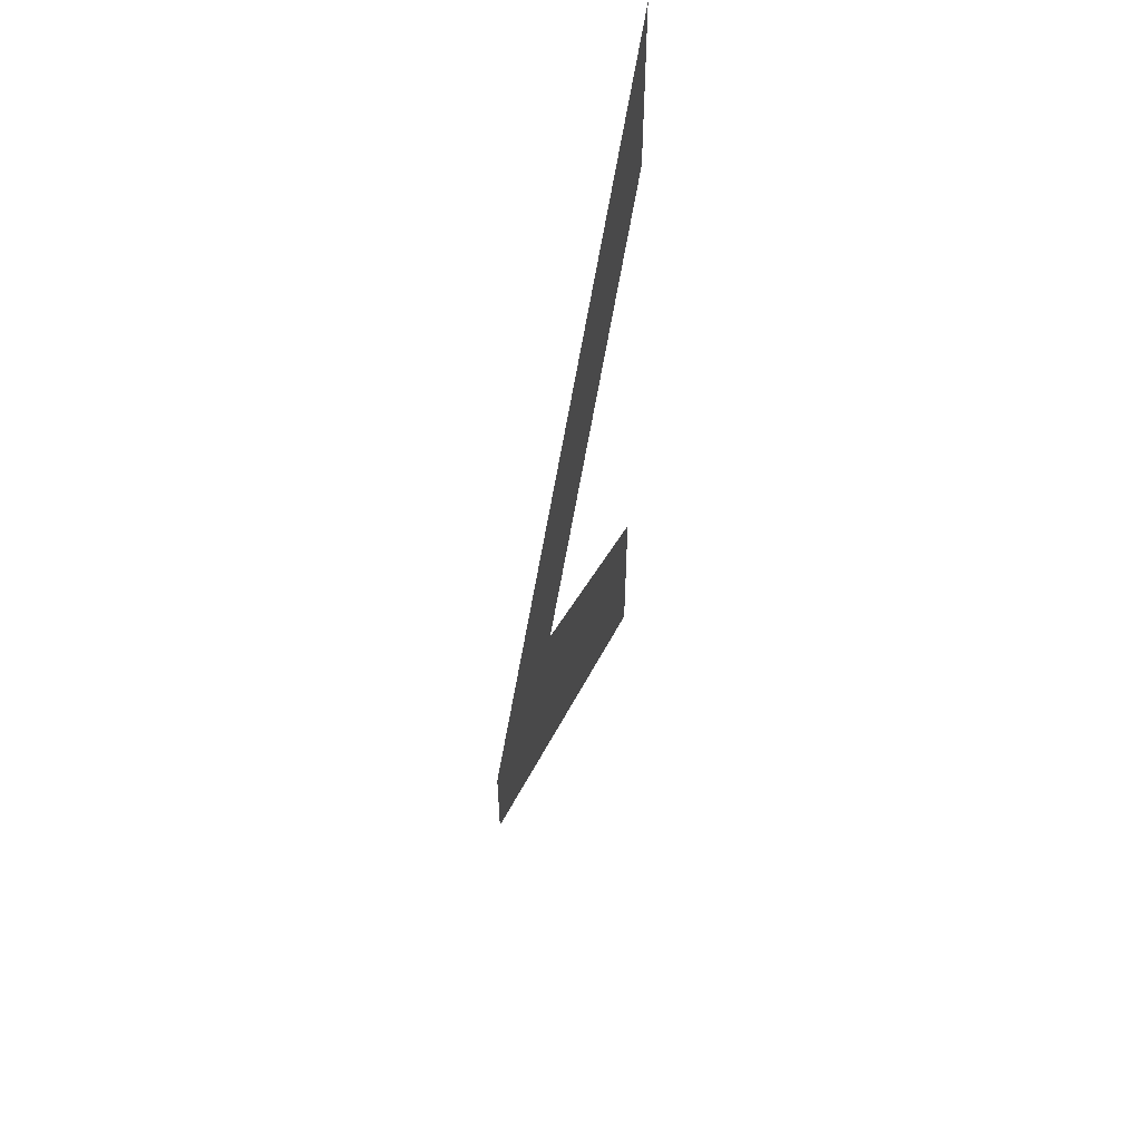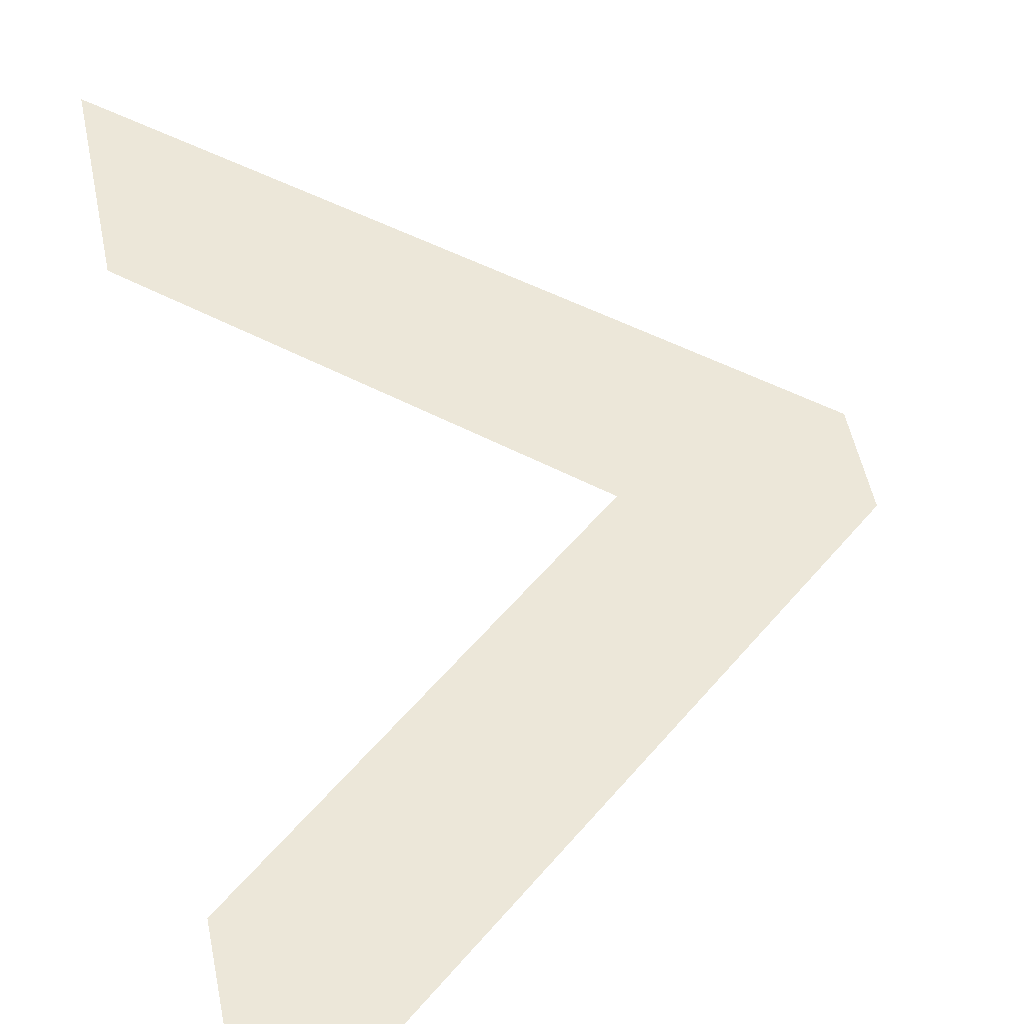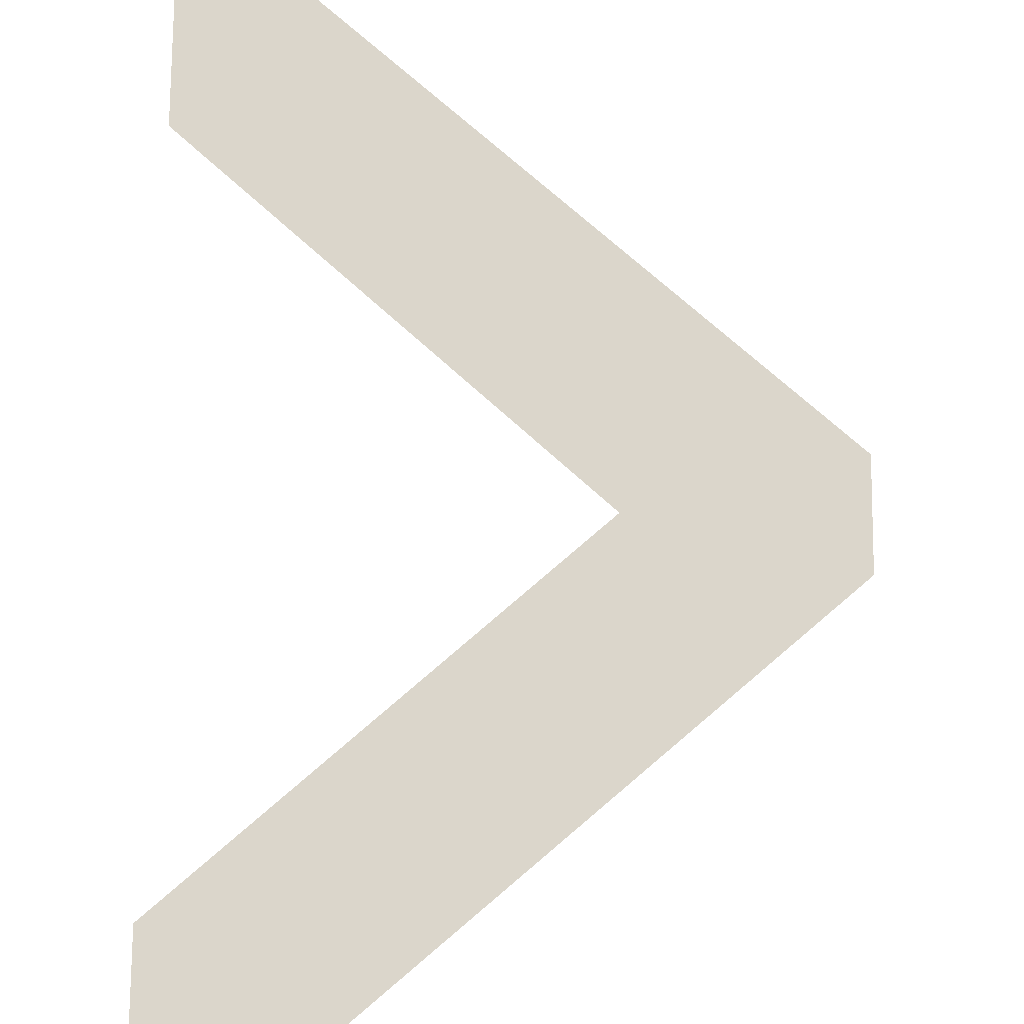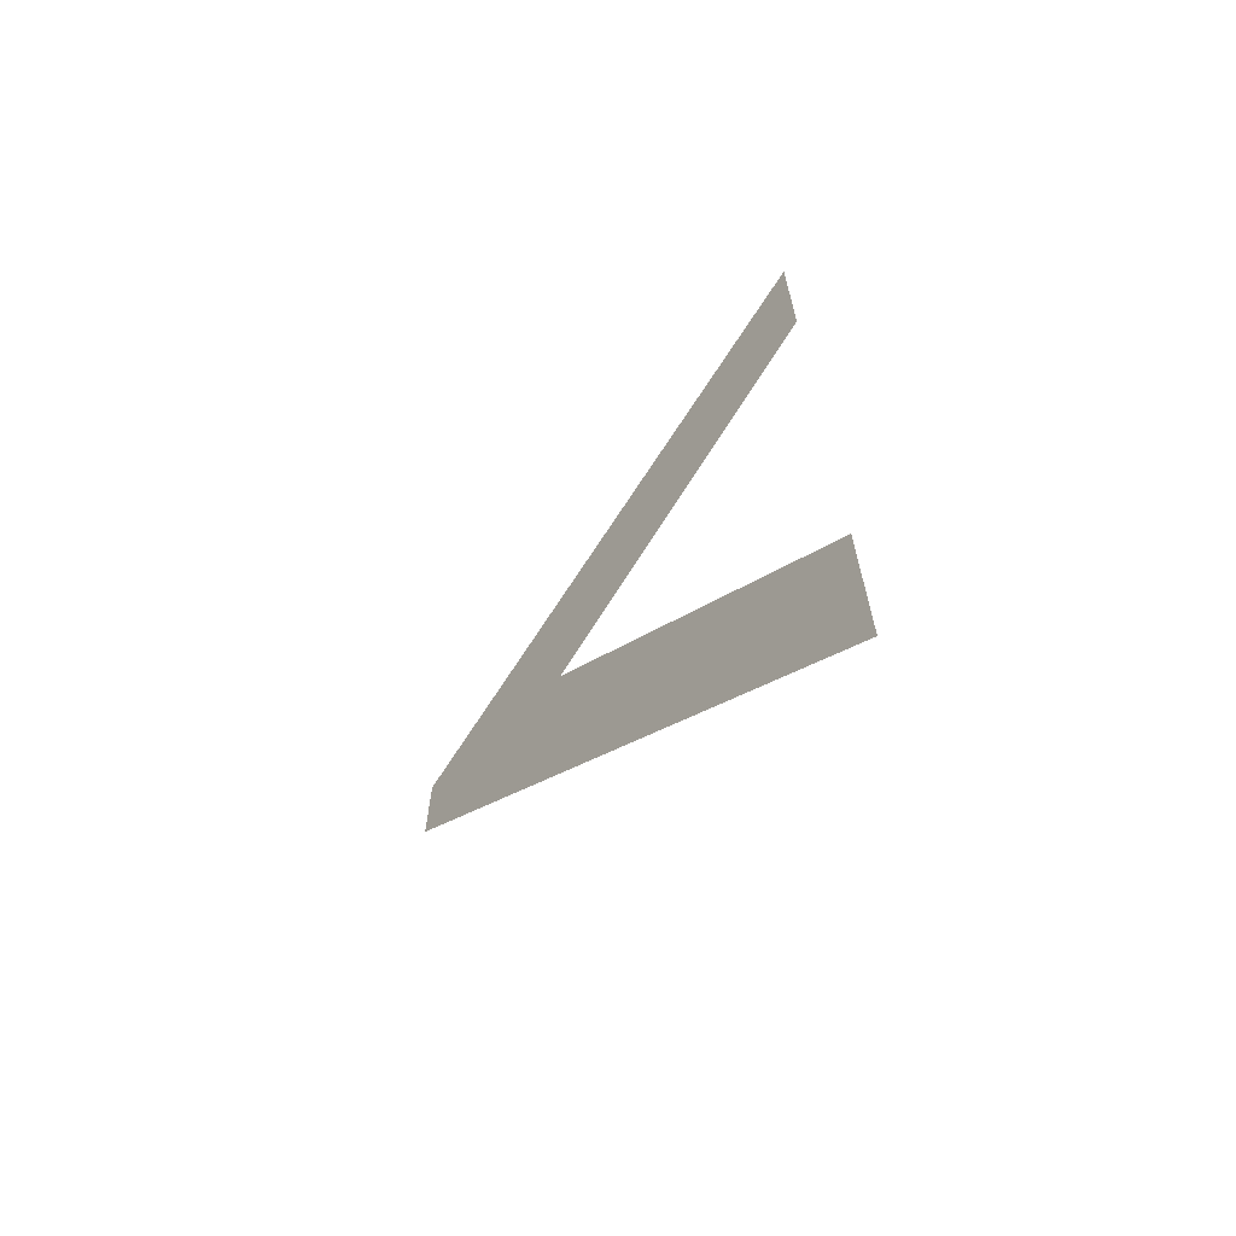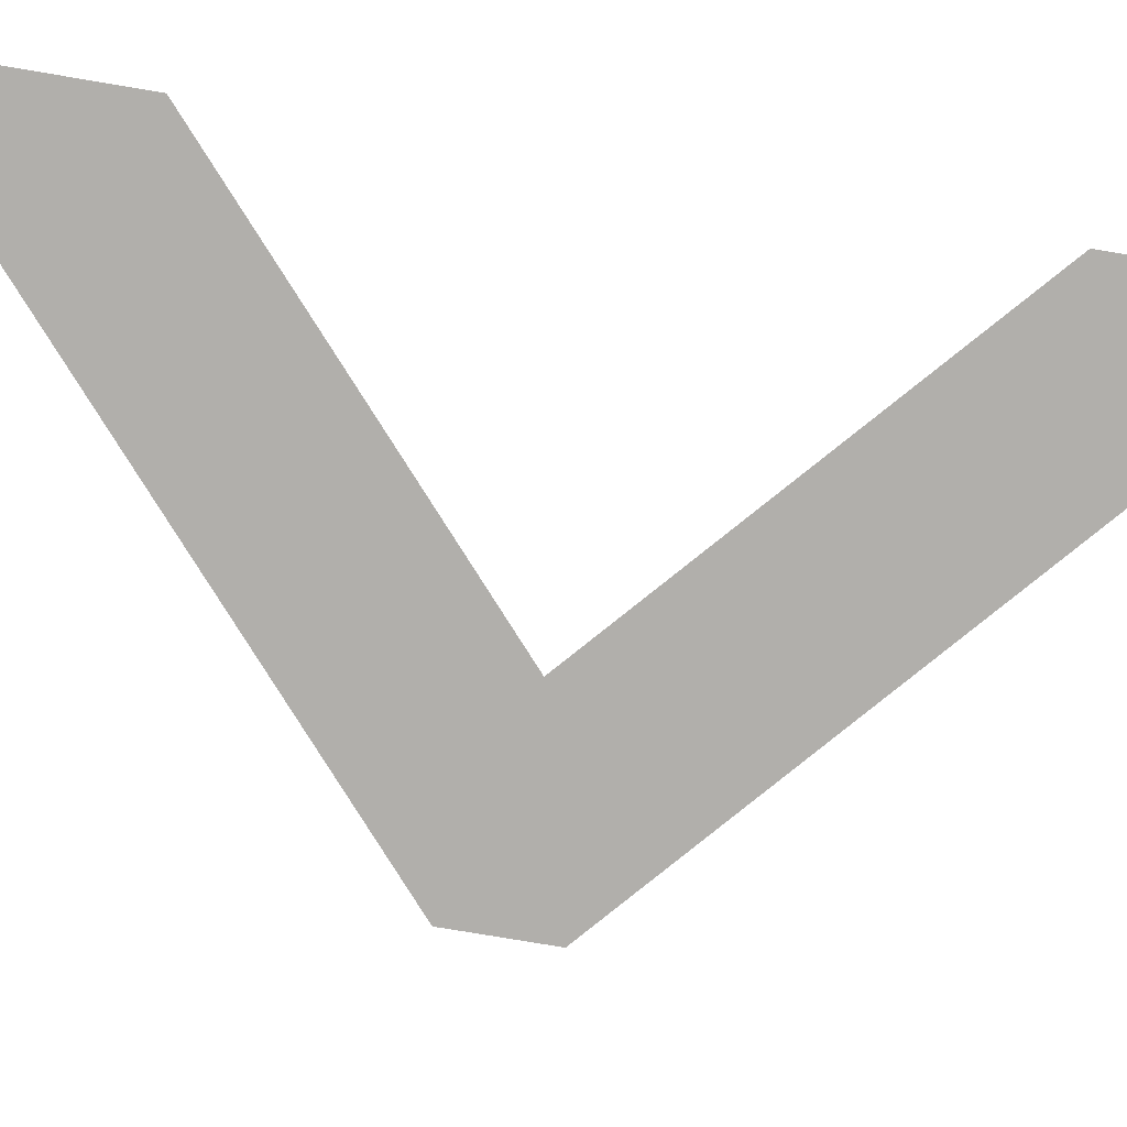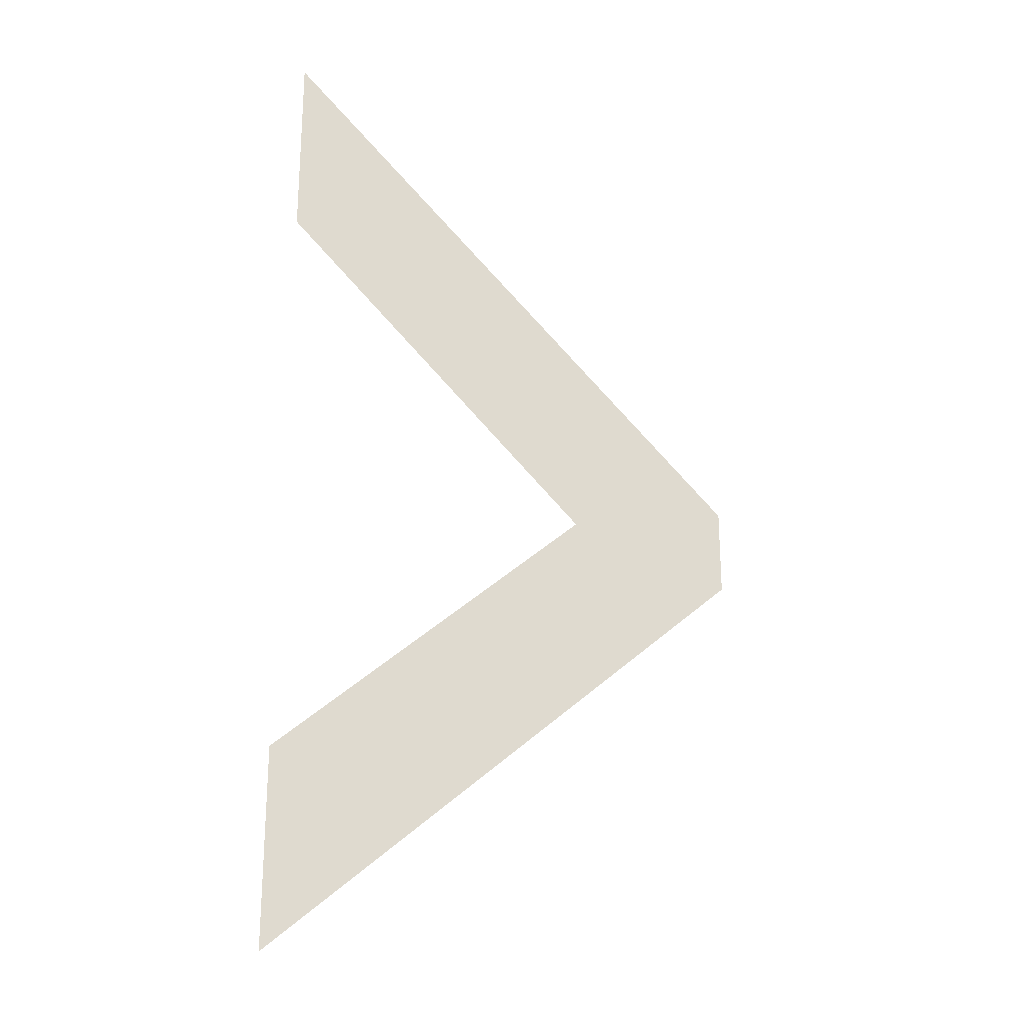
<metadata>
{"format":"obj","ext":"obj","renderer":"f3d","projection":"perspective","resolution":1024,"background":"white","views":[{"elev":57.5,"azim":104.6,"up":"+Z"},{"elev":49.9,"azim":-11.1,"up":"+Y"},{"elev":73.5,"azim":0.5,"up":"+Y"},{"elev":-67.7,"azim":-132.5,"up":"+Z"},{"elev":-78.1,"azim":-99.5,"up":"+Y"},{"elev":-24.5,"azim":-24.9,"up":"+Z"}]}
</metadata>
<code>
o mesh75/mesh75-geometry#mesh75-geometry
v 0.1776 -0.1202 -0.004064
v 0.1717 -0.1202 -0.006941
v 0.1717 -0.1202 -0.009205
v 0.1756 -0.1202 -0.003545
v 0.1776 -0.1202 -0.003036
v 0.1717 -0.1202 0.002116
v 0.1717 -0.1202 -0.000148
f 1 2 3
f 2 1 4
f 3 2 1
f 4 1 2
f 5 4 1
f 1 4 5
f 6 4 5
f 5 4 6
f 4 6 7
f 7 6 4

</code>
